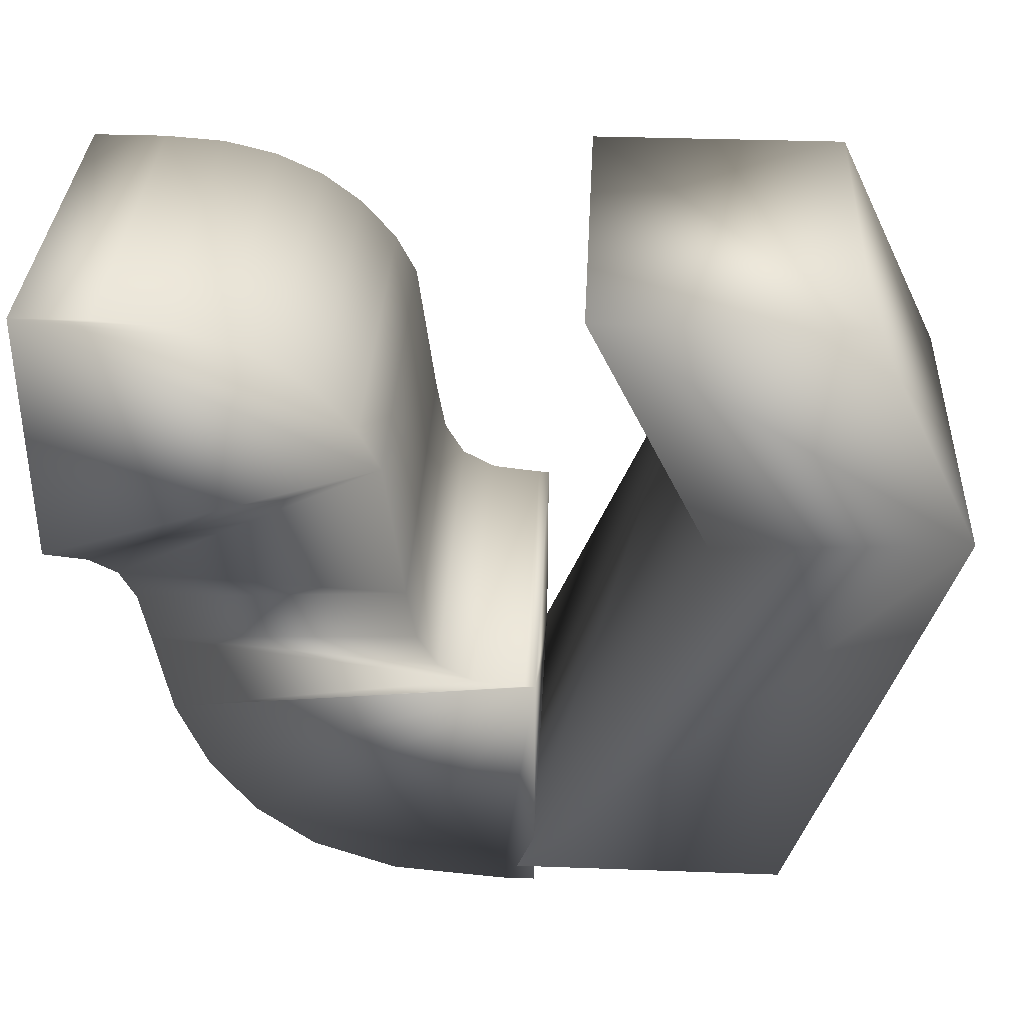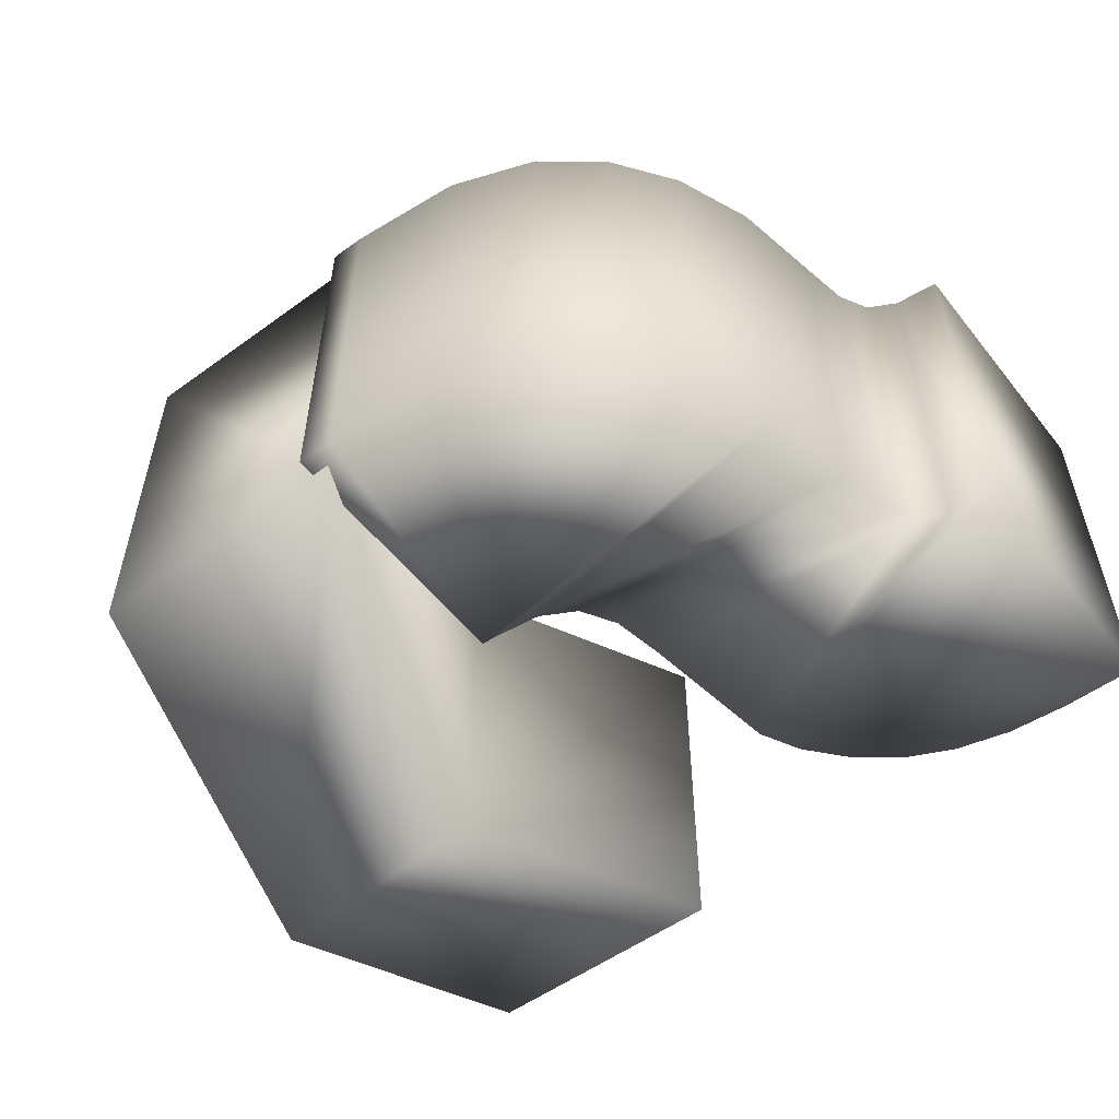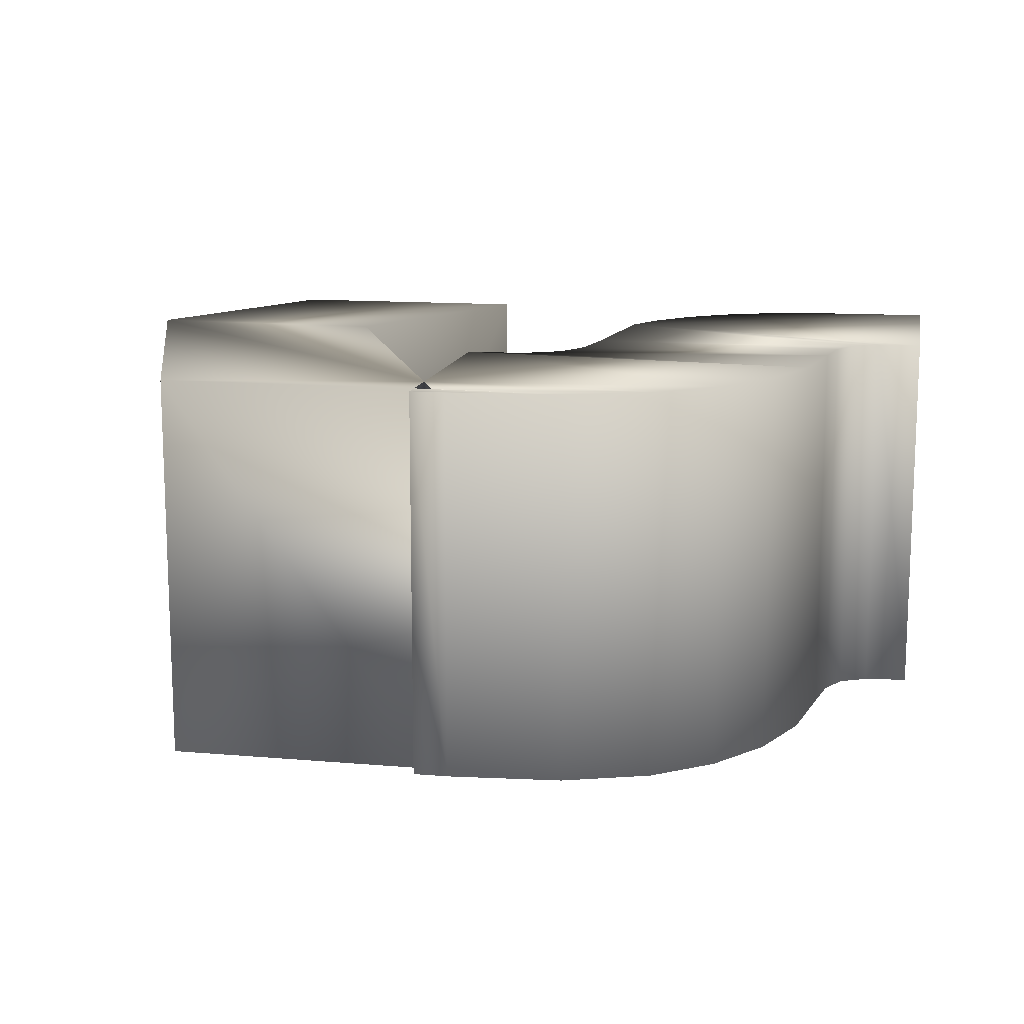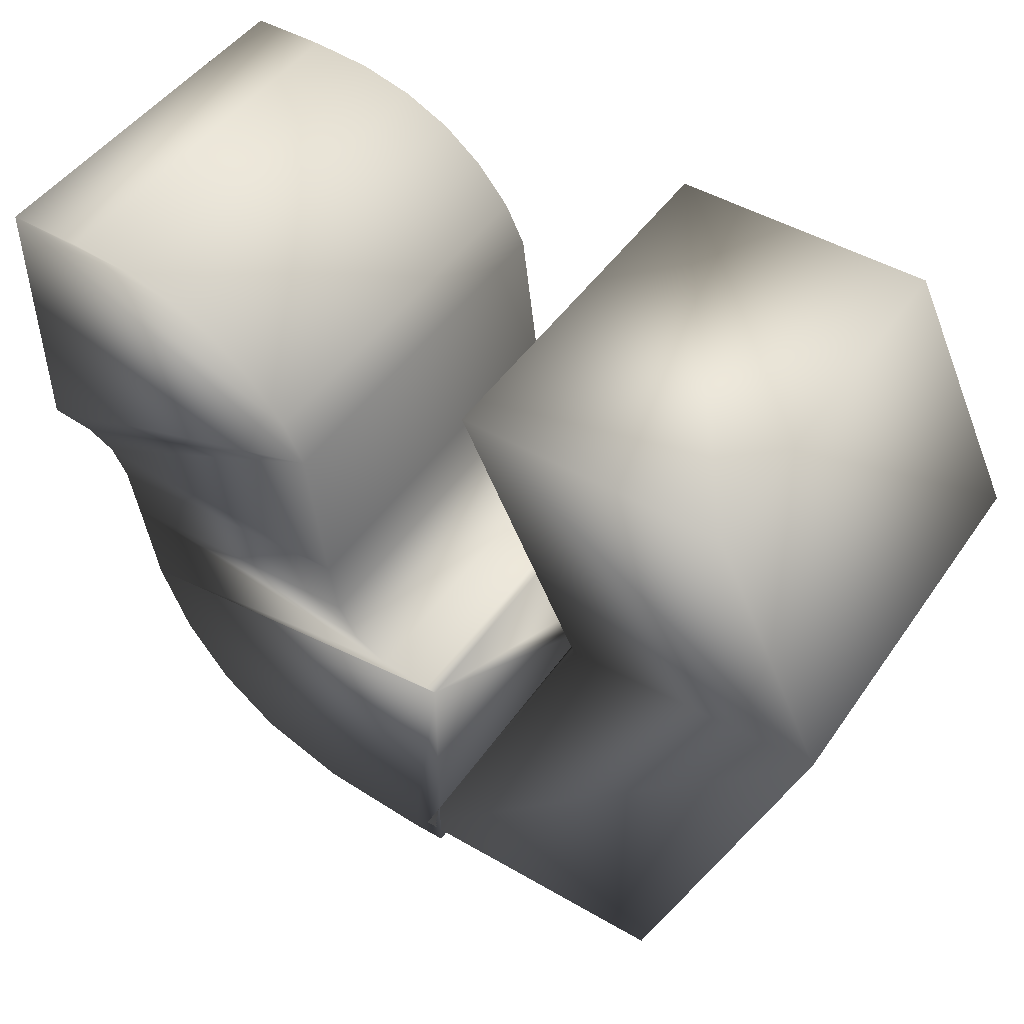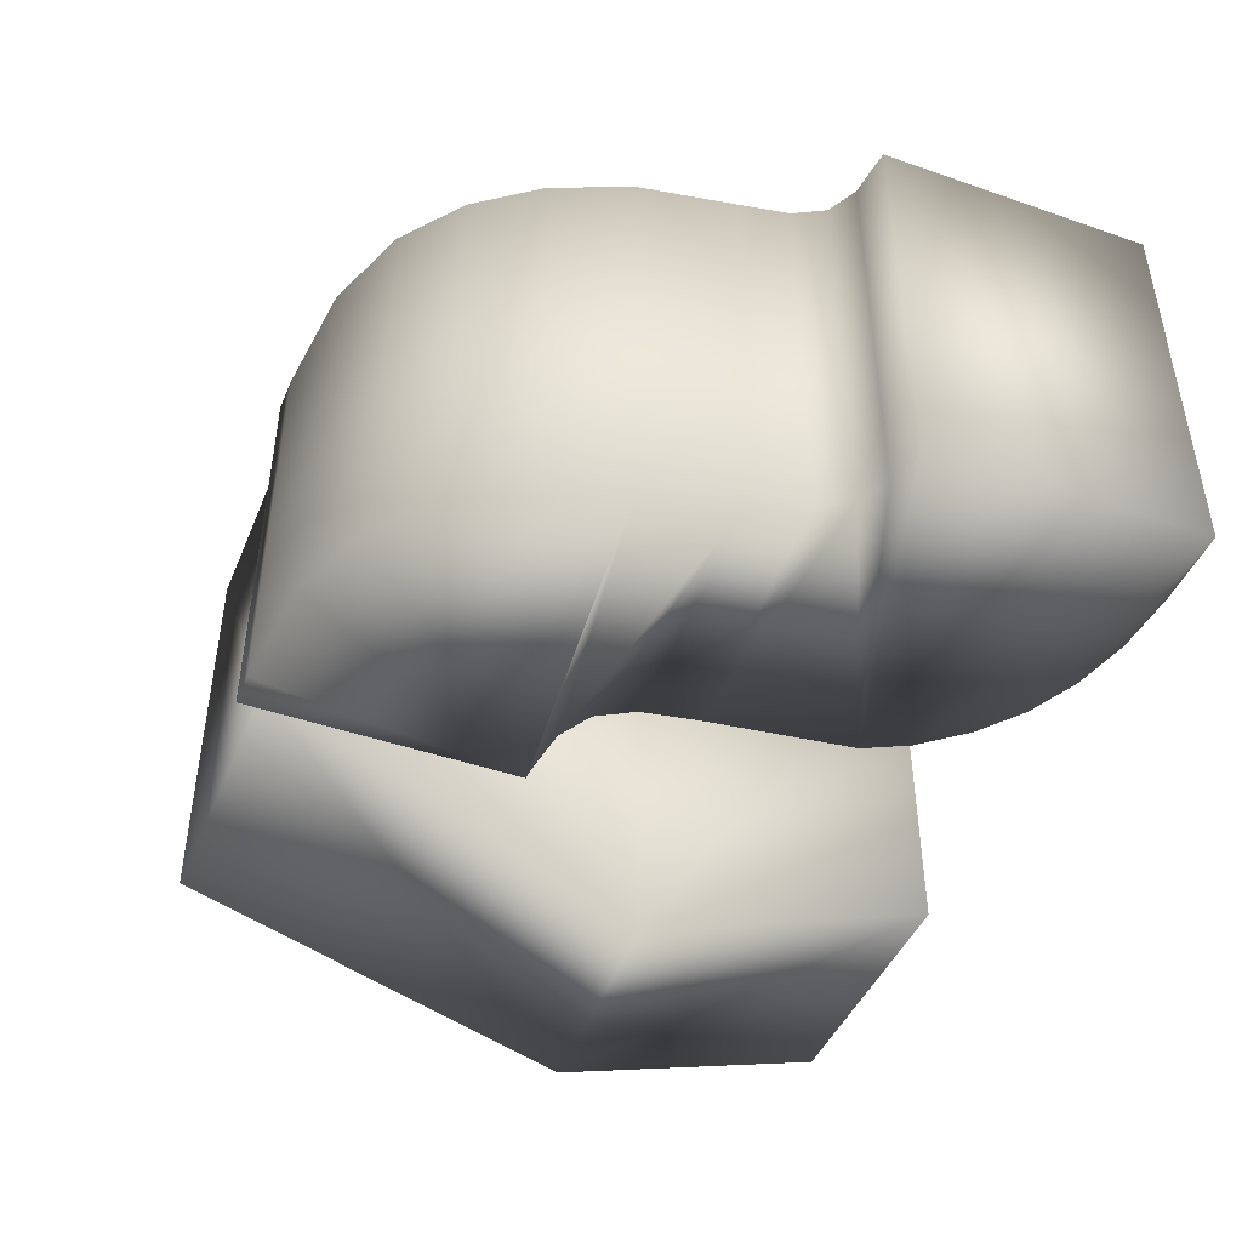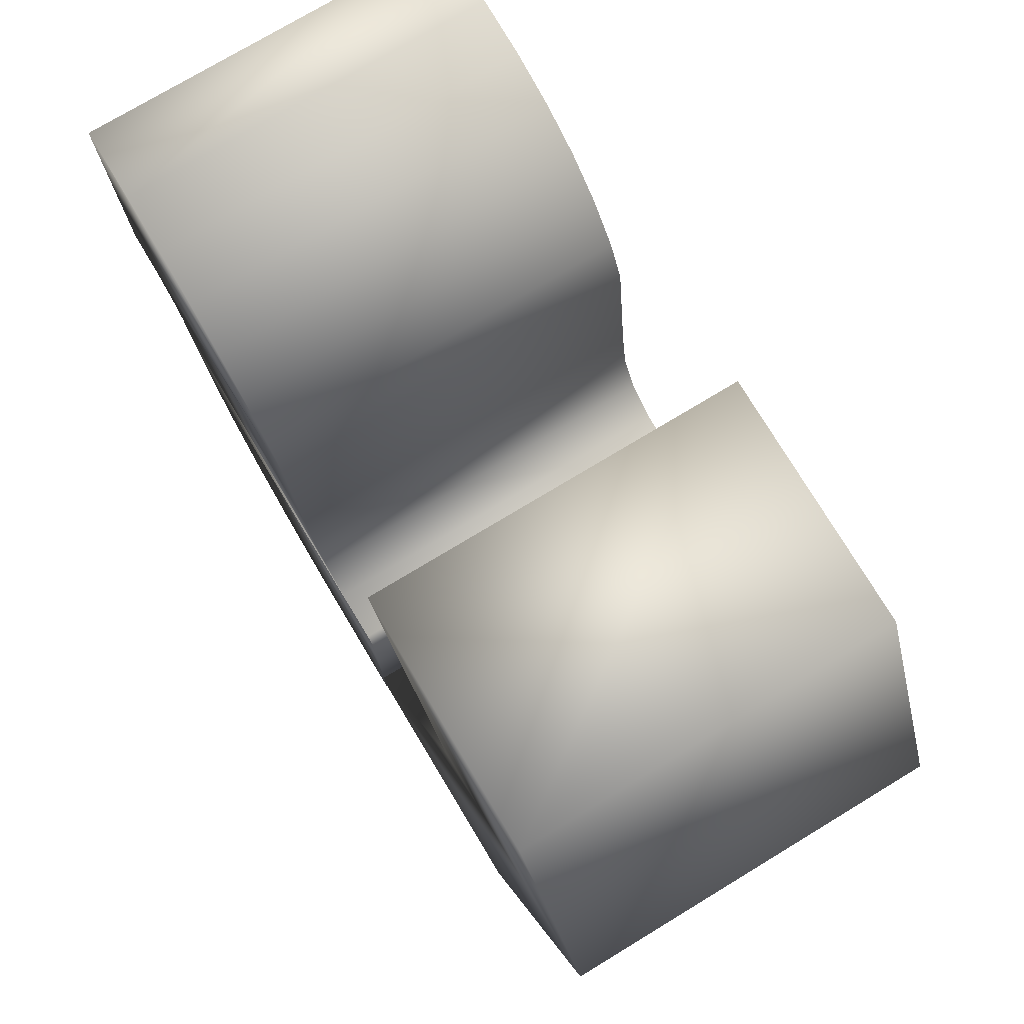
<metadata>
{"format":"obj","ext":"obj","renderer":"f3d","projection":"perspective","resolution":1024,"background":"white","views":[{"elev":34.8,"azim":-177.2,"up":"+Y"},{"elev":-53.9,"azim":37.7,"up":"+Z"},{"elev":12.9,"azim":11.2,"up":"+Z"},{"elev":47.5,"azim":-146.8,"up":"+Y"},{"elev":-44.7,"azim":68.1,"up":"+Z"},{"elev":75.9,"azim":-121.1,"up":"+Y"}]}
</metadata>
<code>
o mesh24/mesh24-geometry#mesh24-geometry
v -0.1582 -0.2235 0.7488
v -0.1591 -0.2234 0.7488
v -0.1592 -0.2234 0.7488
v -0.1582 -0.2233 0.7488
v -0.1592 -0.2234 0.7477
v -0.1592 -0.2234 0.7488
v -0.1582 -0.2235 0.7477
v -0.159 -0.2233 0.7488
v -0.1591 -0.2234 0.7477
v -0.1592 -0.2234 0.7477
v -0.1583 -0.2237 0.7488
v -0.1582 -0.2233 0.7477
v -0.1583 -0.2237 0.7477
v -0.1589 -0.2232 0.7488
v -0.1584 -0.2239 0.7488
v -0.1592 -0.2239 0.7488
v -0.1582 -0.2231 0.7488
v -0.1589 -0.2232 0.7477
v -0.159 -0.2233 0.7477
v -0.1584 -0.2239 0.7477
v -0.1592 -0.2241 0.7488
v -0.1582 -0.2231 0.7477
v -0.1589 -0.2231 0.7488
v -0.1589 -0.2231 0.7477
v -0.1586 -0.224 0.7488
v -0.1592 -0.2241 0.7488
v -0.1599 -0.2241 0.7488
v -0.1581 -0.2231 0.7488
v -0.1586 -0.224 0.7477
v -0.1592 -0.2241 0.7488
v -0.1592 -0.2241 0.7477
v -0.1588 -0.2241 0.7488
v -0.1603 -0.2229 0.7488
v -0.1592 -0.2241 0.7477
v -0.1581 -0.2231 0.7477
v -0.1588 -0.2241 0.7477
v -0.1588 -0.2227 0.7488
v -0.1588 -0.2227 0.7477
v -0.1591 -0.2241 0.7477
v -0.1591 -0.2241 0.7488
v -0.1597 -0.2229 0.7488
v -0.1603 -0.2229 0.7477
v -0.1599 -0.2241 0.7477
v -0.1581 -0.223 0.7477
v -0.1581 -0.223 0.7488
v -0.1593 -0.2223 0.7488
v -0.16 -0.2223 0.7477
v -0.1579 -0.223 0.7488
v -0.1588 -0.2226 0.7477
v -0.1597 -0.2229 0.7477
v -0.16 -0.2223 0.7488
v -0.1593 -0.2223 0.7477
v -0.1579 -0.223 0.7477
v -0.1579 -0.2223 0.7488
v -0.1588 -0.2226 0.7488
v -0.1579 -0.2223 0.7477
v -0.1587 -0.2225 0.7477
v -0.1587 -0.2225 0.7488
v -0.1586 -0.2224 0.7477
v -0.1581 -0.2223 0.7477
v -0.1586 -0.2224 0.7488
v -0.1585 -0.2224 0.7477
v -0.1581 -0.2223 0.7488
v -0.1583 -0.2223 0.7477
v -0.1585 -0.2224 0.7488
v -0.1583 -0.2223 0.7488
f 1 2 3
f 2 1 4
f 2 5 3
f 6 1 3
f 7 4 1
f 2 4 8
f 5 2 9
f 10 3 5
f 6 11 1
f 3 10 6
f 4 7 12
f 1 13 7
f 8 4 14
f 8 9 2
f 7 5 9
f 7 10 5
f 6 15 11
f 13 1 11
f 10 16 6
f 7 9 12
f 12 17 4
f 13 10 7
f 14 4 17
f 18 8 14
f 9 8 19
f 16 15 6
f 20 11 15
f 11 20 13
f 16 10 21
f 12 9 19
f 17 12 22
f 20 10 13
f 14 17 23
f 8 18 19
f 14 24 18
f 16 25 15
f 25 20 15
f 21 10 26
f 16 27 21
f 12 19 18
f 12 18 22
f 22 28 17
f 29 10 20
f 23 17 28
f 24 14 23
f 22 18 24
f 30 25 16
f 20 25 29
f 26 10 31
f 26 32 21
f 27 16 33
f 27 34 21
f 28 22 35
f 36 10 29
f 23 28 37
f 23 38 24
f 22 24 35
f 25 30 32
f 34 16 30
f 32 29 25
f 10 39 31
f 39 26 31
f 32 26 40
f 21 32 30
f 33 16 41
f 42 27 33
f 34 27 43
f 21 34 30
f 44 28 35
f 39 10 36
f 29 32 36
f 37 28 45
f 38 23 37
f 35 24 38
f 16 34 41
f 26 39 40
f 40 36 32
f 33 41 46
f 27 42 43
f 33 47 42
f 42 34 43
f 28 44 45
f 35 38 44
f 36 40 39
f 37 45 48
f 37 49 38
f 41 34 50
f 50 46 41
f 33 46 51
f 47 33 51
f 52 42 47
f 34 42 50
f 53 45 44
f 44 38 53
f 45 53 48
f 37 48 54
f 49 37 55
f 56 38 49
f 46 50 52
f 46 47 51
f 50 42 52
f 47 46 52
f 53 38 56
f 53 54 48
f 37 54 55
f 55 57 49
f 56 49 57
f 54 53 56
f 55 54 58
f 57 55 58
f 56 57 59
f 60 54 56
f 58 54 61
f 61 57 58
f 57 61 59
f 56 59 62
f 54 60 63
f 56 64 60
f 61 54 65
f 65 59 61
f 59 65 62
f 56 62 64
f 64 63 60
f 66 54 63
f 65 54 66
f 66 62 65
f 62 66 64
f 63 64 66
f 3 2 1
f 4 1 2
f 3 5 2
f 3 1 6
f 1 4 7
f 8 4 2
f 9 2 5
f 5 3 10
f 1 11 6
f 6 10 3
f 12 7 4
f 7 13 1
f 14 4 8
f 2 9 8
f 9 5 7
f 5 10 7
f 11 15 6
f 11 1 13
f 6 16 10
f 12 9 7
f 4 17 12
f 7 10 13
f 17 4 14
f 14 8 18
f 19 8 9
f 6 15 16
f 15 11 20
f 13 20 11
f 21 10 16
f 19 9 12
f 22 12 17
f 13 10 20
f 23 17 14
f 19 18 8
f 18 24 14
f 15 25 16
f 15 20 25
f 26 10 21
f 21 27 16
f 18 19 12
f 22 18 12
f 17 28 22
f 20 10 29
f 28 17 23
f 23 14 24
f 24 18 22
f 16 25 30
f 29 25 20
f 31 10 26
f 21 32 26
f 33 16 27
f 21 34 27
f 35 22 28
f 29 10 36
f 37 28 23
f 24 38 23
f 35 24 22
f 32 30 25
f 30 16 34
f 25 29 32
f 31 39 10
f 31 26 39
f 40 26 32
f 30 32 21
f 41 16 33
f 33 27 42
f 43 27 34
f 30 34 21
f 35 28 44
f 36 10 39
f 36 32 29
f 45 28 37
f 37 23 38
f 38 24 35
f 41 34 16
f 40 39 26
f 32 36 40
f 46 41 33
f 43 42 27
f 42 47 33
f 43 34 42
f 45 44 28
f 44 38 35
f 39 40 36
f 48 45 37
f 38 49 37
f 50 34 41
f 41 46 50
f 51 46 33
f 51 33 47
f 47 42 52
f 50 42 34
f 44 45 53
f 53 38 44
f 48 53 45
f 54 48 37
f 55 37 49
f 49 38 56
f 52 50 46
f 51 47 46
f 52 42 50
f 52 46 47
f 56 38 53
f 48 54 53
f 55 54 37
f 49 57 55
f 57 49 56
f 56 53 54
f 58 54 55
f 58 55 57
f 59 57 56
f 56 54 60
f 61 54 58
f 58 57 61
f 59 61 57
f 62 59 56
f 63 60 54
f 60 64 56
f 65 54 61
f 61 59 65
f 62 65 59
f 64 62 56
f 60 63 64
f 63 54 66
f 66 54 65
f 65 62 66
f 64 66 62
f 66 64 63

</code>
